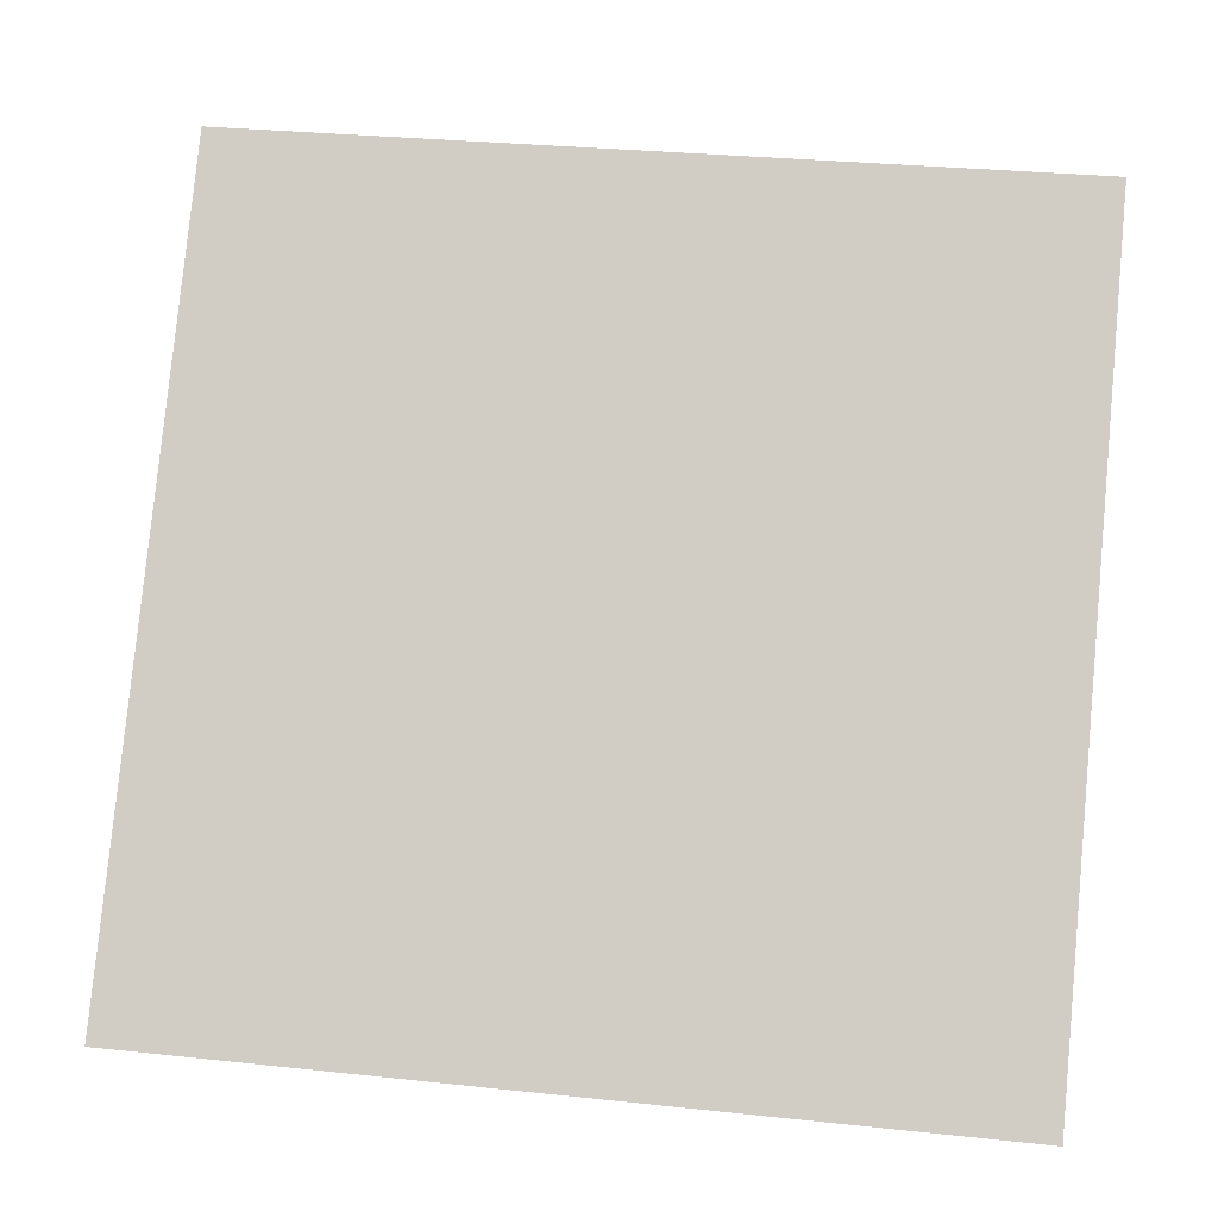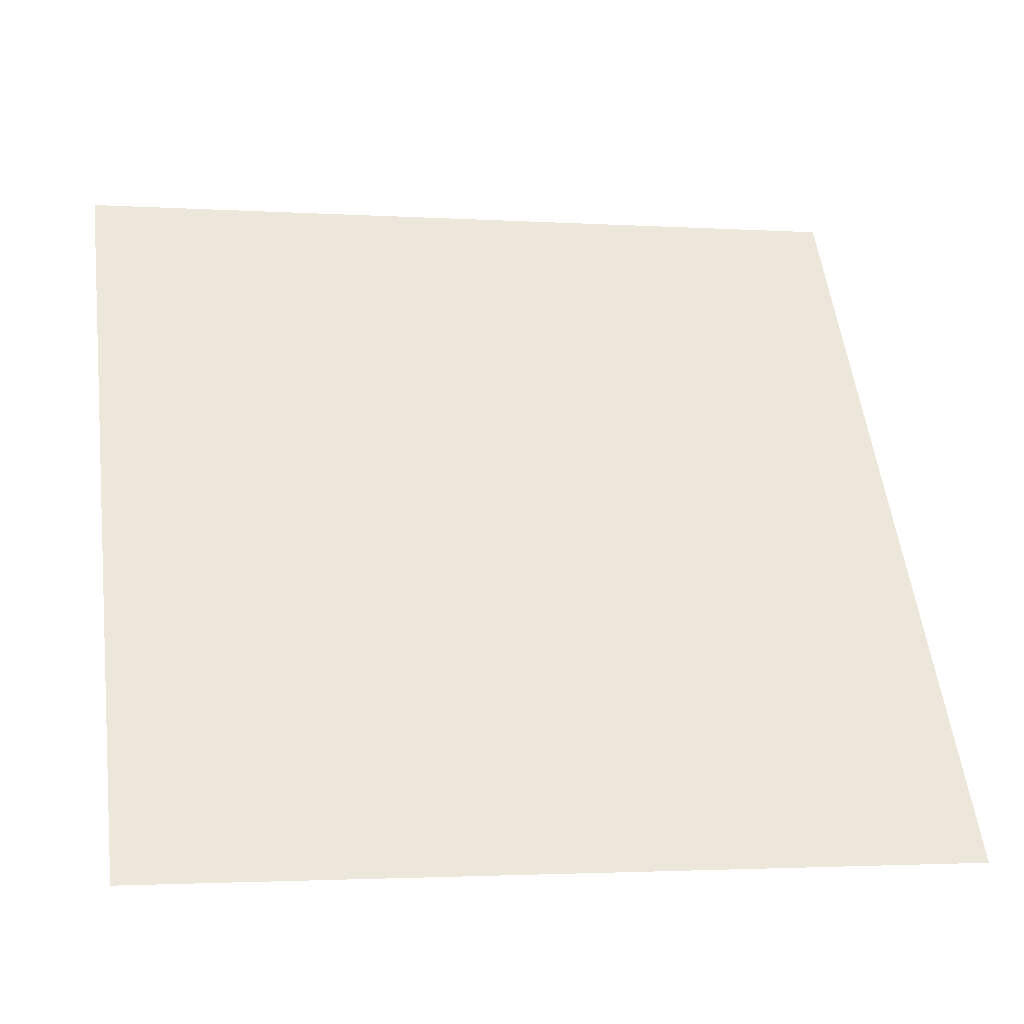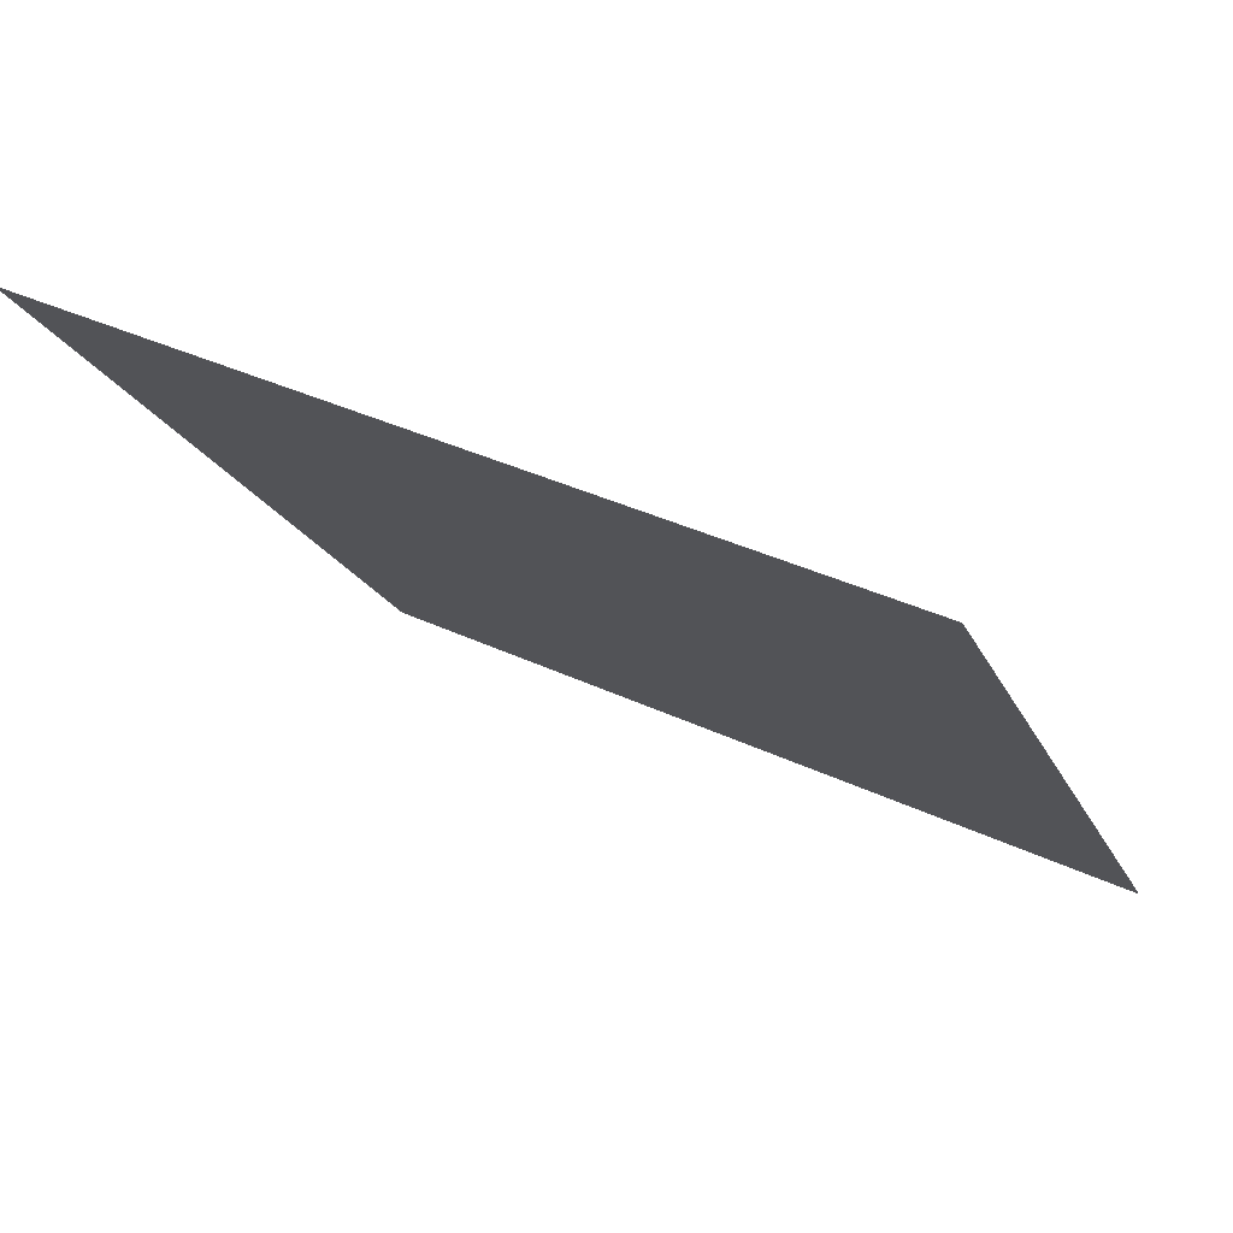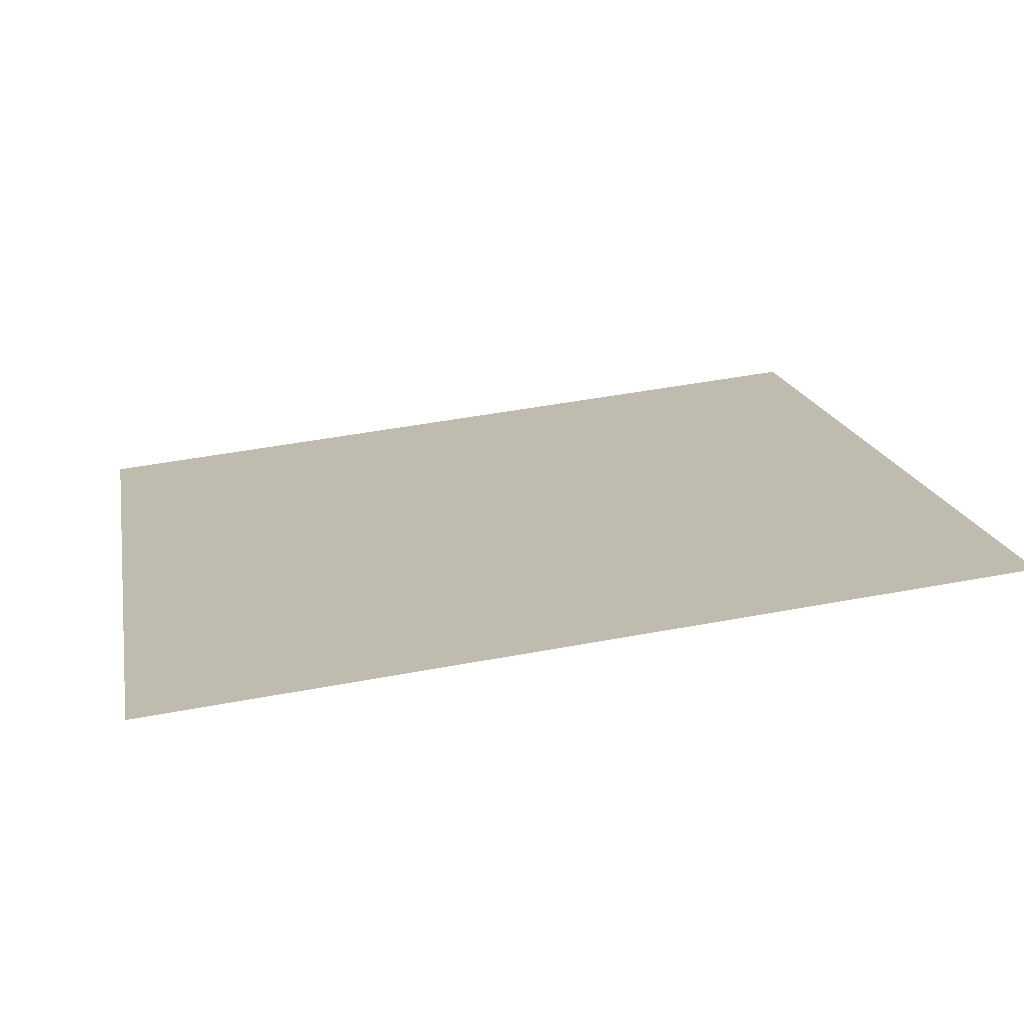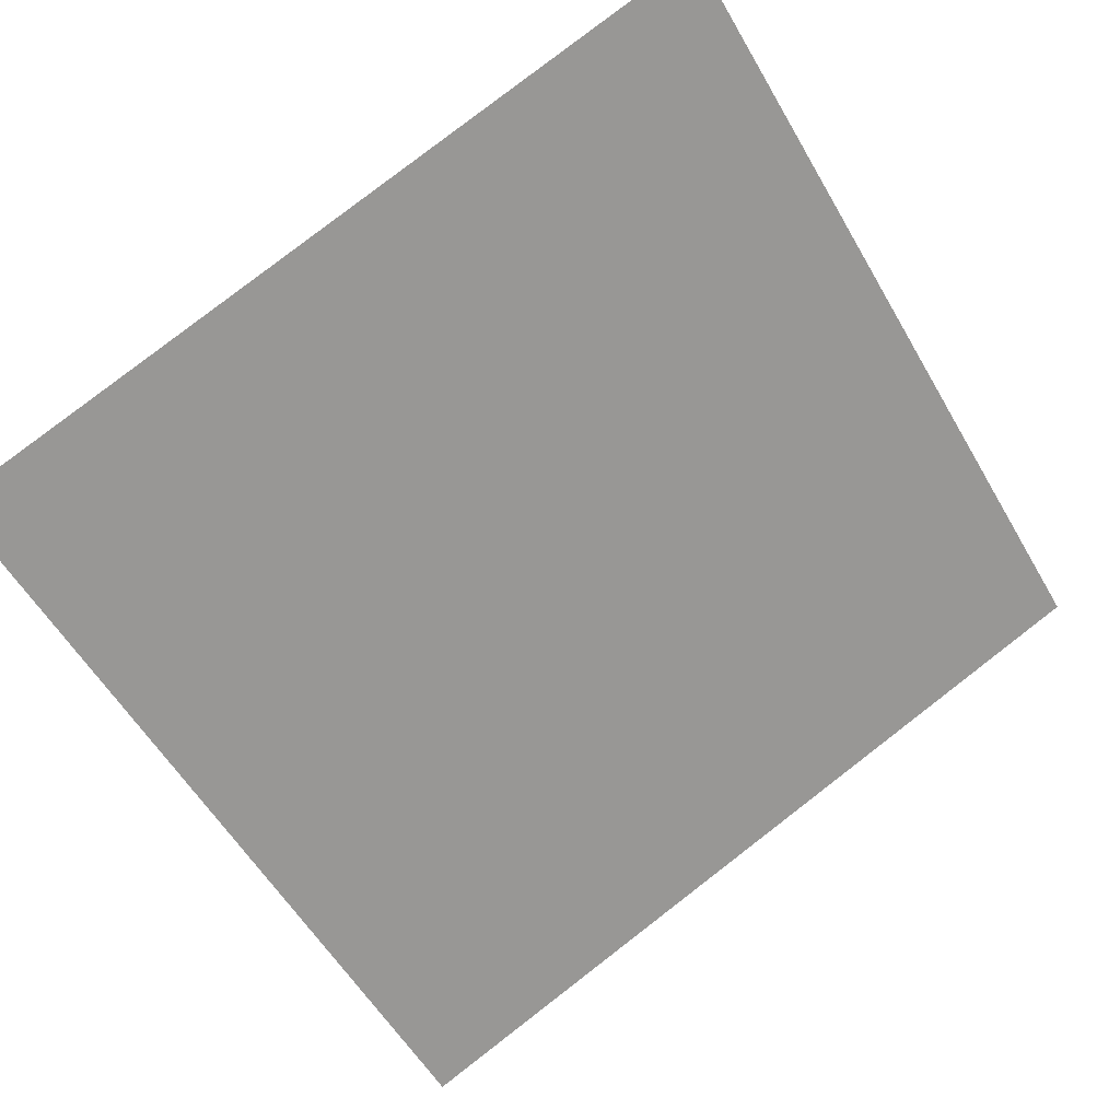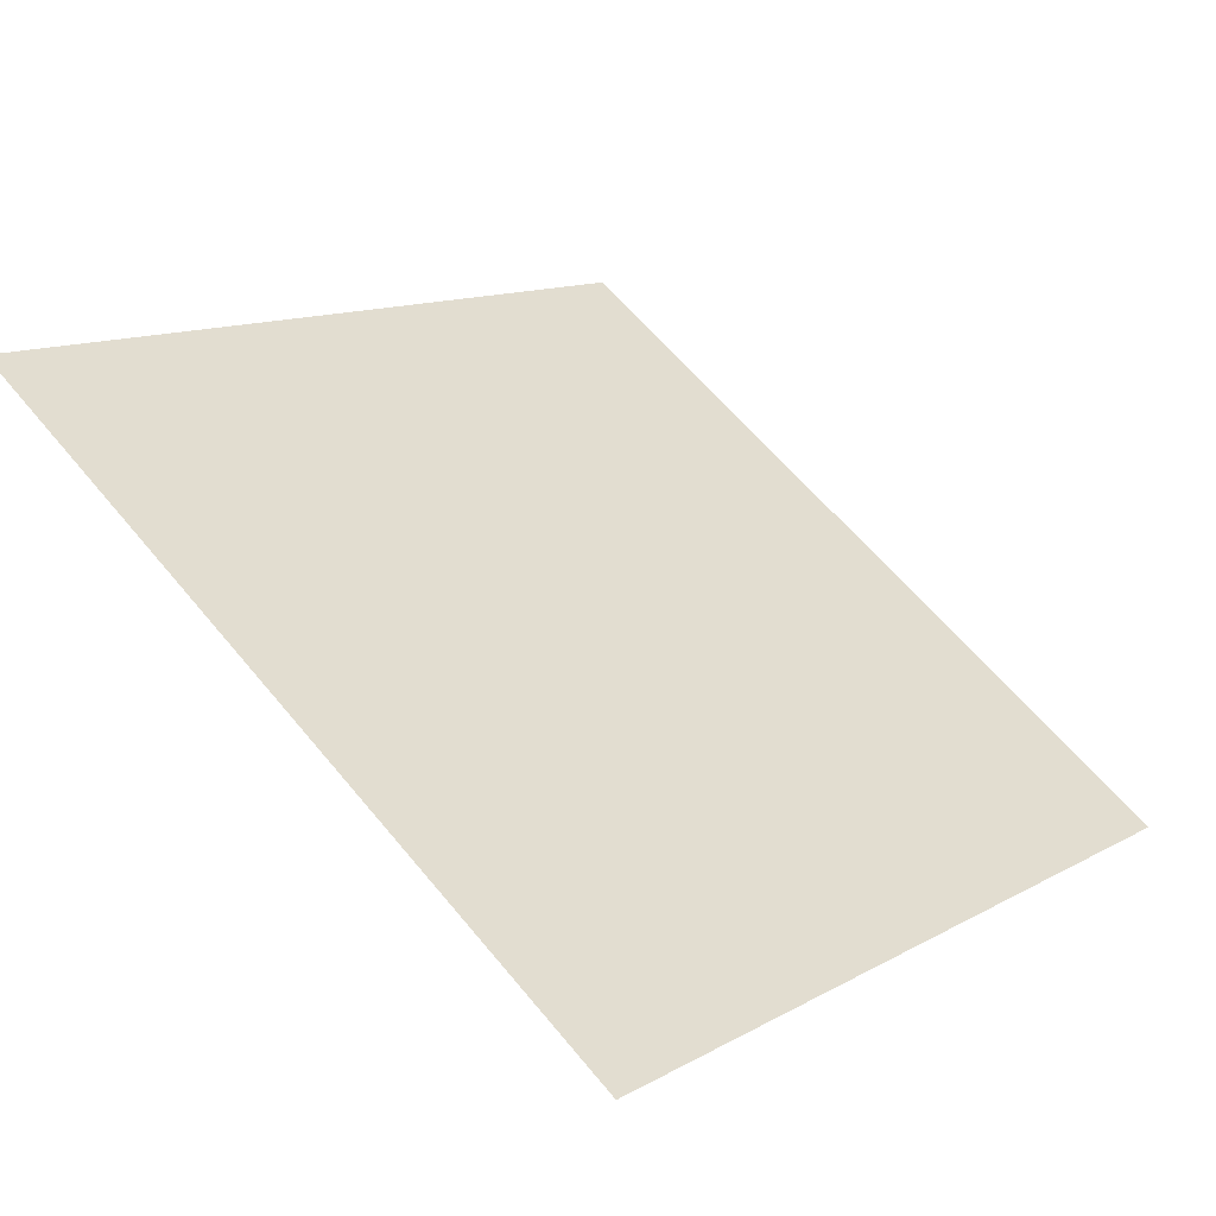
<metadata>
{"format":"obj","ext":"obj","renderer":"f3d","projection":"perspective","resolution":1024,"background":"white","views":[{"elev":26.7,"azim":7.4,"up":"+Z"},{"elev":0.0,"azim":-13.8,"up":"+Z"},{"elev":38.7,"azim":-150.3,"up":"+Z"},{"elev":53.9,"azim":-11.4,"up":"+Y"},{"elev":79.8,"azim":143.0,"up":"+Y"},{"elev":10.8,"azim":128.9,"up":"+Y"}]}
</metadata>
<code>
v 0.0252 0.5298 0.1652
v 0.01864 0.5299 0.1653
v 0.01876 0.5339 0.1705
v 0.02532 0.5337 0.1705
f 4 3 2 1

</code>
